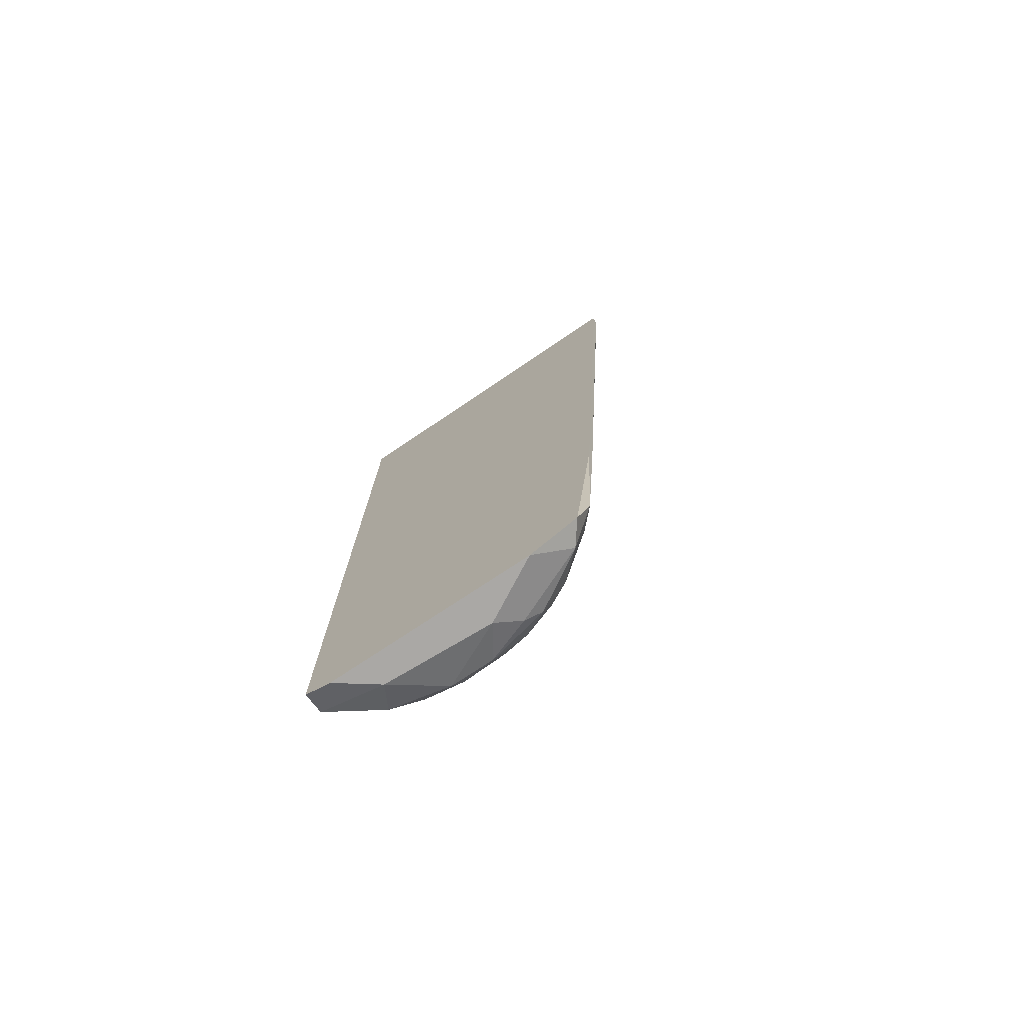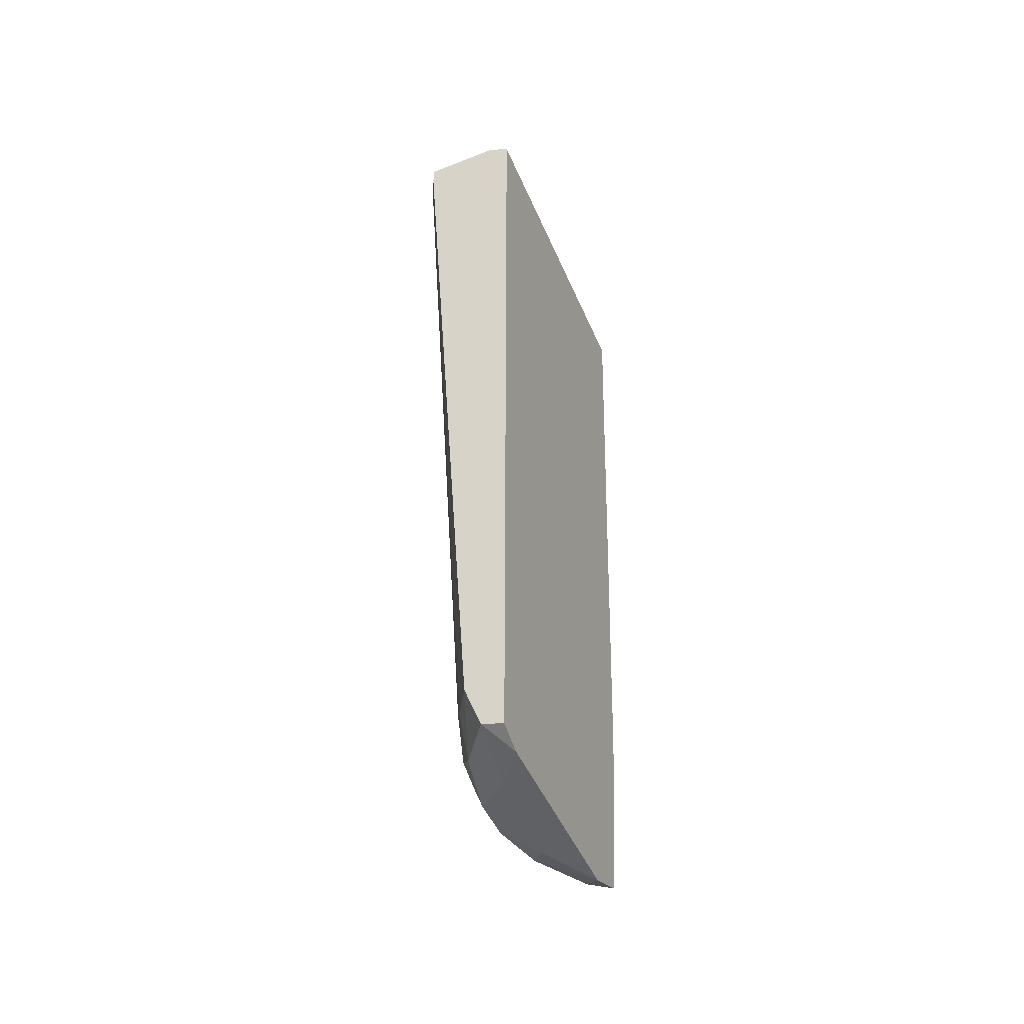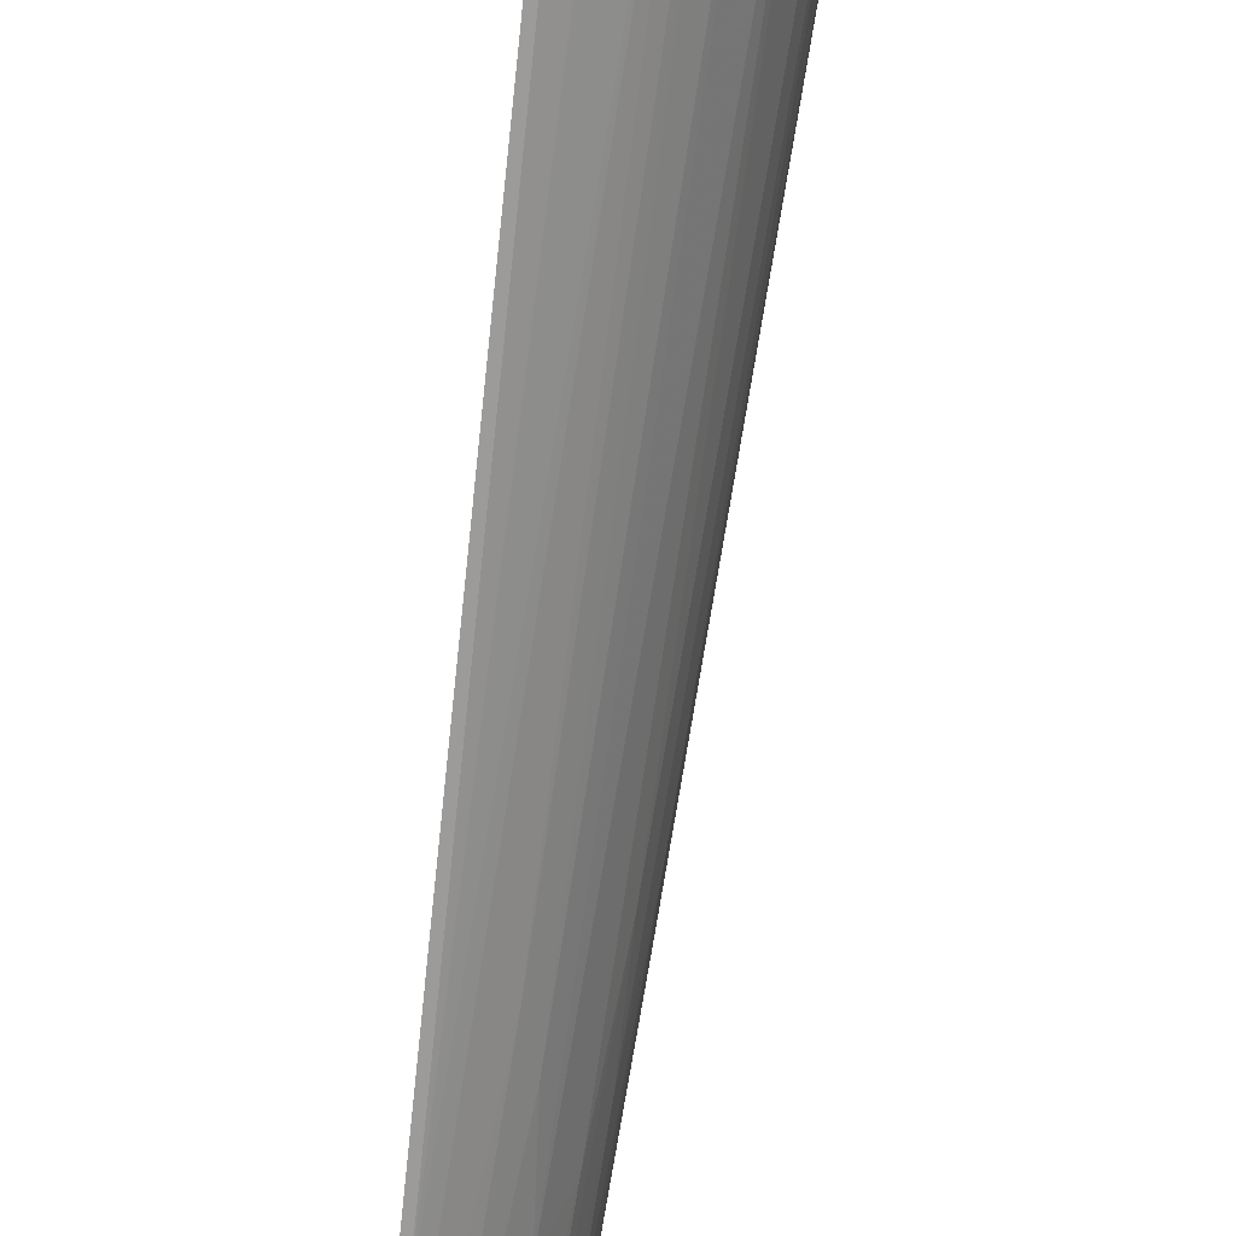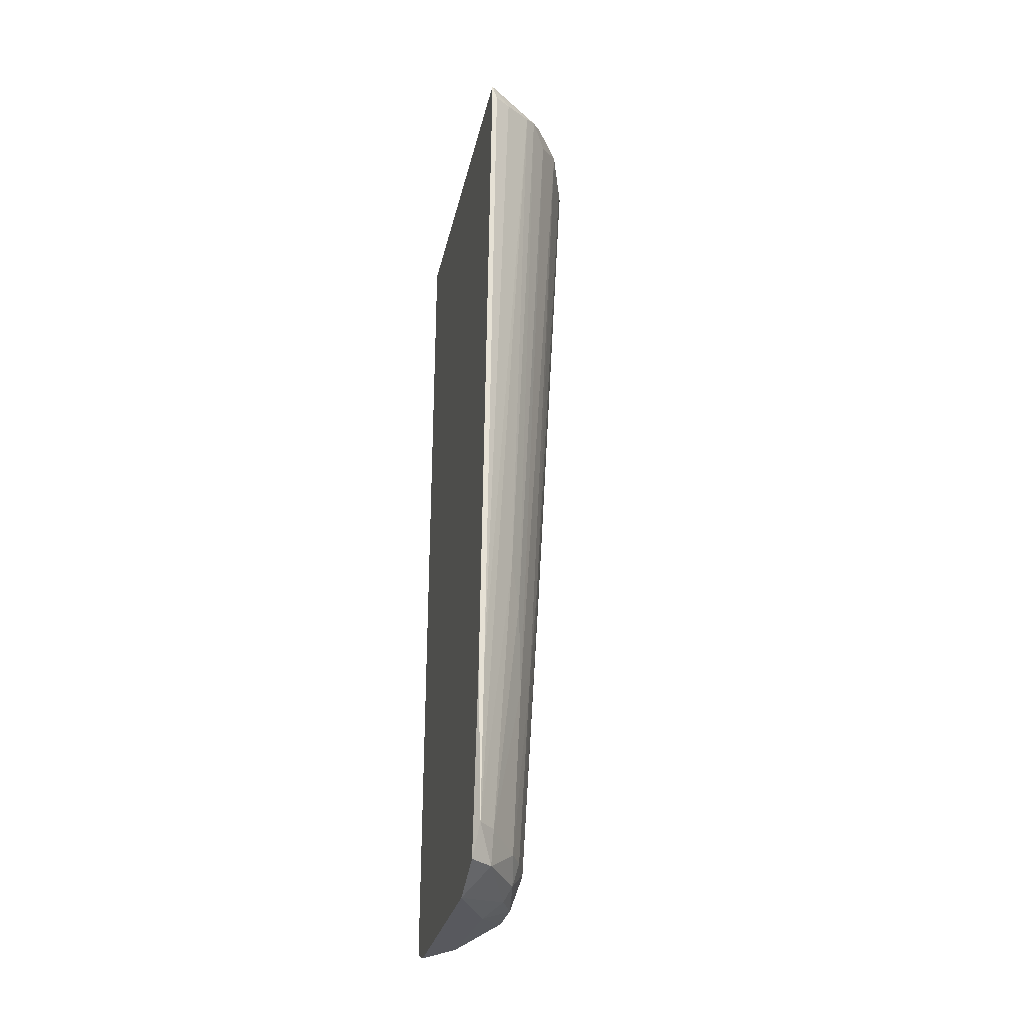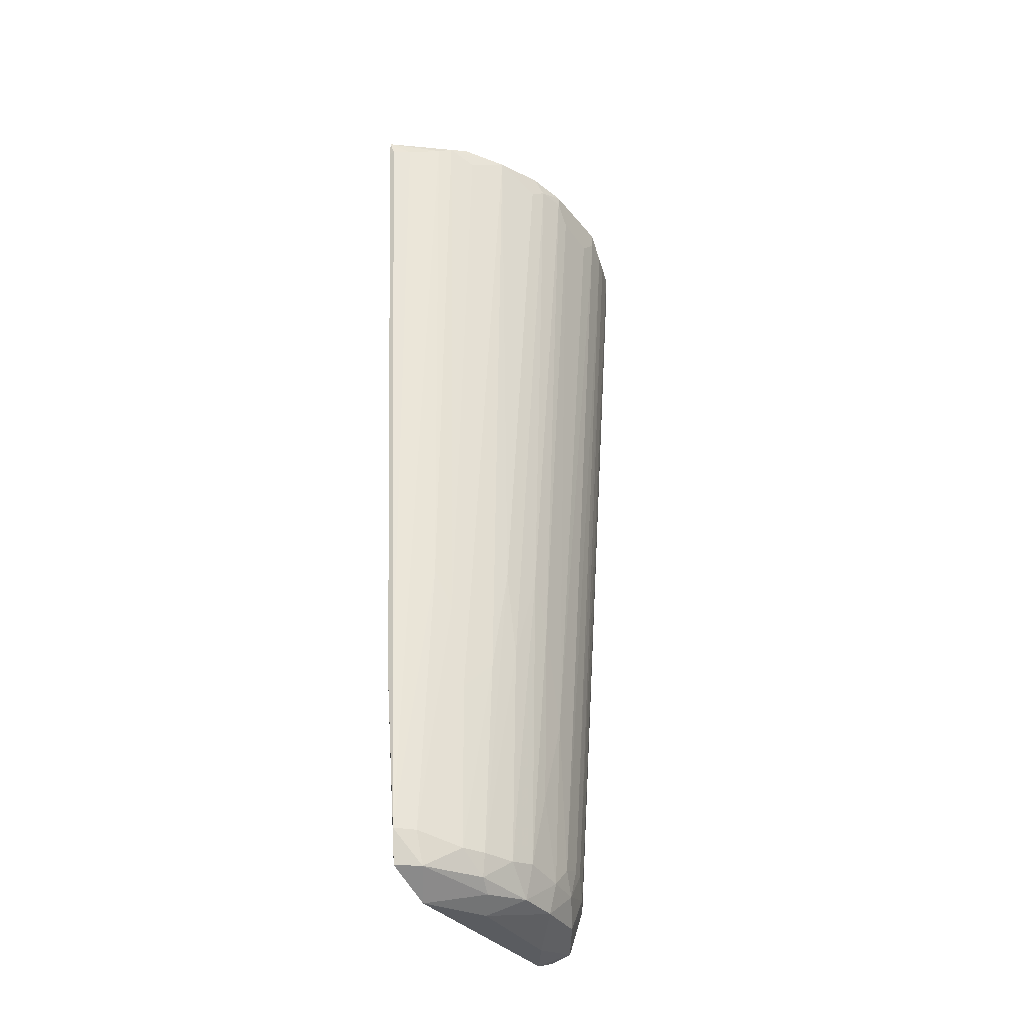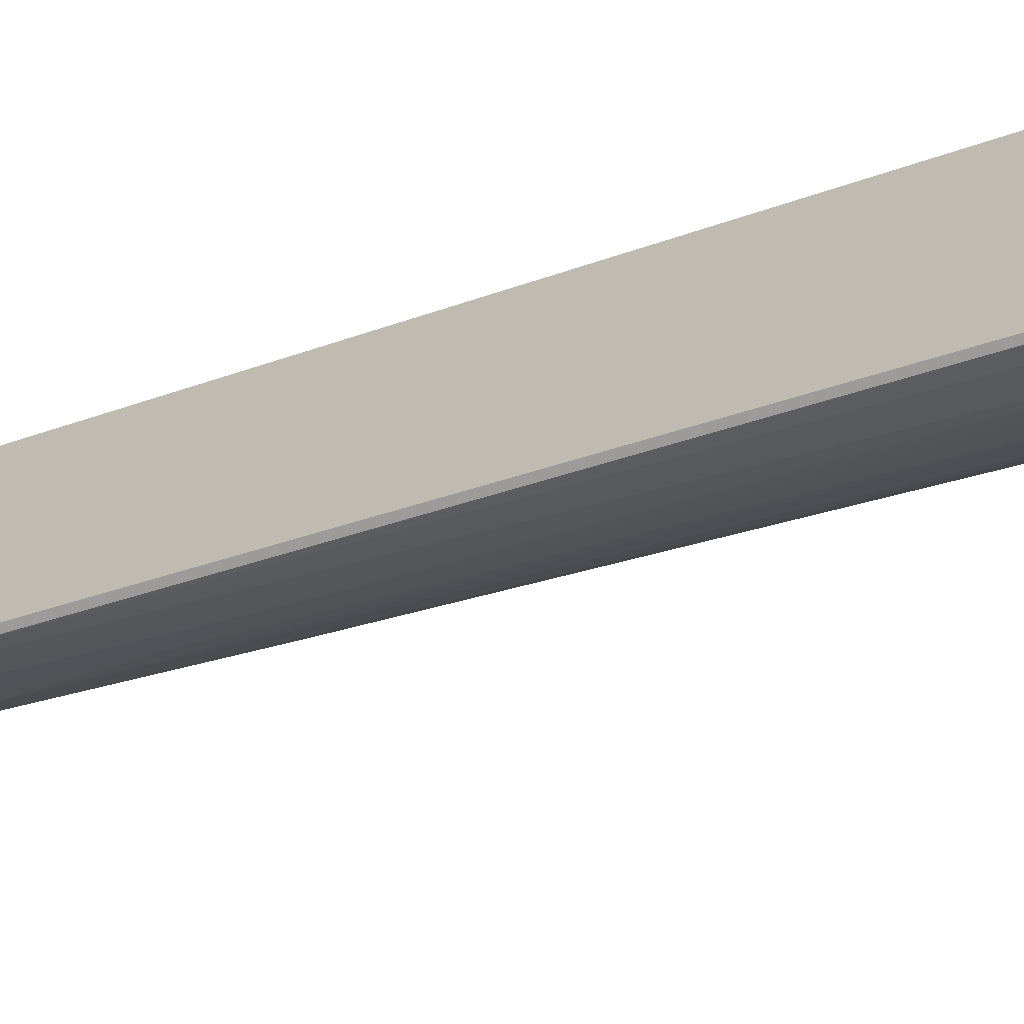
<metadata>
{"format":"obj","ext":"obj","renderer":"f3d","projection":"perspective","resolution":1024,"background":"white","views":[{"elev":-75.2,"azim":-56.3,"up":"+Z"},{"elev":-46.3,"azim":-158.2,"up":"+Z"},{"elev":-73.2,"azim":-6.0,"up":"+Y"},{"elev":-30.4,"azim":-12.7,"up":"+Z"},{"elev":-34.4,"azim":33.1,"up":"+Z"},{"elev":-71.5,"azim":-72.3,"up":"+Y"}]}
</metadata>
<code>
v 0.04218 0.02927 0.02836
v 0.02141 -0.02336 0.2292
v 0.02279 -0.02336 0.2292
v 0.02695 0.06528 0.2333
v 0.05326 0.02373 0.2319
v 0.02141 0.06528 -0.000732
v 0.02279 -0.009503 0.01035
v 0.04634 0.06528 0.2264
v 0.02141 0.06528 0.2306
v 0.04634 0.001578 0.2319
v 0.03941 0.04588 0.007591
v 0.03664 0.00989 0.007591
v 0.05326 0.0445 0.2319
v 0.0311 0.06528 0.01174
v 0.02141 0.005734 -0.003515
v 0.03664 -0.01227 0.2319
v 0.03387 -0.00257 0.07267
v 0.03803 0.0265 0.000659
v 0.02141 -0.02336 0.2333
v 0.04218 0.01544 0.06439
v 0.03803 0.05282 0.01589
v 0.05187 0.05143 0.2278
v 0.05049 0.01405 0.2333
v 0.02141 -0.006726 0.002026
v 0.02833 0.04866 -0.003515
v 0.0408 0.02512 0.008958
v 0.0408 0.04173 0.01313
v 0.05326 0.03896 0.2222
v 0.05049 0.01266 0.2264
v 0.03526 0.05281 0.002026
v 0.03387 0.004354 0.007567
v 0.04634 0.06528 0.2319
v 0.03387 -0.01505 0.2306
v 0.03387 0.01544 -0.000732
v 0.03941 0.008502 0.05883
v 0.03526 0.05835 0.01174
v 0.02695 -0.005347 0.01035
v 0.05326 0.02373 0.2292
v 0.0408 -0.006726 0.2278
v 0.04772 0.06251 0.2264
v 0.02141 0.05835 -0.003515
v 0.02695 0.06528 0.000659
v 0.03526 0.001578 0.0505
v 0.02972 0.02096 -0.003515
v 0.02695 -0.02057 0.2292
v 0.02695 -0.00257 0.002026
v 0.05187 0.02789 0.2333
v 0.04356 0.0348 0.05053
v 0.05326 0.0445 0.2278
v 0.05326 0.02789 0.2236
v 0.04495 0.02096 0.08929
v 0.03941 0.01819 0.007591
v 0.02141 -0.01227 0.0505
v 0.03803 0.03758 0.000659
v 0.05187 0.01682 0.2292
v 0.05049 0.05558 0.2264
v 0.03941 0.04865 0.01589
v 0.04495 0.0265 0.07684
v 0.0408 0.03619 0.007591
v 0.0311 -0.006735 0.08241
v 0.02279 -0.01227 0.0505
v 0.03526 0.01127 0.002026
v 0.04218 0.01127 0.08656
v 0.03941 -0.008115 0.2333
f 27 11 57
f 21 40 56
f 40 32 56
f 11 21 57
f 22 27 57
f 21 56 57
f 51 20 52
f 26 1 58
f 1 48 58
f 50 38 58
f 48 50 58
f 51 26 58
f 56 22 57
f 32 22 56
f 26 51 52
f 20 51 55
f 38 5 55
f 29 20 55
f 10 29 55
f 23 10 55
f 5 23 55
f 44 25 54
f 25 30 54
f 30 11 54
f 24 7 53
f 2 24 53
f 3 2 53
f 38 51 58
f 51 38 55
f 1 26 59
f 3 53 61
f 11 27 59
f 10 23 64
f 19 16 64
f 16 10 64
f 10 35 63
f 35 12 63
f 20 29 63
f 29 10 63
f 12 20 63
f 18 52 62
f 52 12 62
f 46 34 62
f 31 46 62
f 34 18 62
f 12 31 62
f 53 7 61
f 33 45 61
f 45 3 61
f 7 33 61
f 7 37 60
f 37 17 60
f 16 33 60
f 33 7 60
f 17 16 60
f 18 54 59
f 54 11 59
f 27 48 59
f 48 1 59
f 26 18 59
f 18 26 52
f 18 44 54
f 48 28 50
f 25 15 41
f 15 6 41
f 21 36 40
f 36 8 40
f 8 32 40
f 16 17 39
f 10 16 39
f 28 5 38
f 11 30 36
f 30 14 36
f 21 11 36
f 14 8 36
f 31 12 35
f 6 14 42
f 16 19 33
f 8 4 32
f 13 5 28
f 20 12 52
f 4 19 23
f 4 9 19
f 9 2 19
f 2 3 19
f 2 6 15
f 6 8 14
f 4 6 9
f 6 2 9
f 6 4 8
f 23 19 64
f 13 22 32
f 14 30 42
f 2 15 24
f 41 6 42
f 30 25 42
f 28 38 50
f 28 48 49
f 48 27 49
f 13 28 49
f 27 22 49
f 13 32 47
f 32 4 47
f 4 23 47
f 23 5 47
f 5 13 47
f 31 37 46
f 37 7 46
f 15 34 46
f 22 13 49
f 7 24 46
f 25 41 42
f 24 15 46
f 35 10 43
f 31 35 43
f 37 31 43
f 10 39 43
f 17 37 43
f 15 25 44
f 18 34 44
f 34 15 44
f 19 3 45
f 33 19 45
f 39 17 43

</code>
